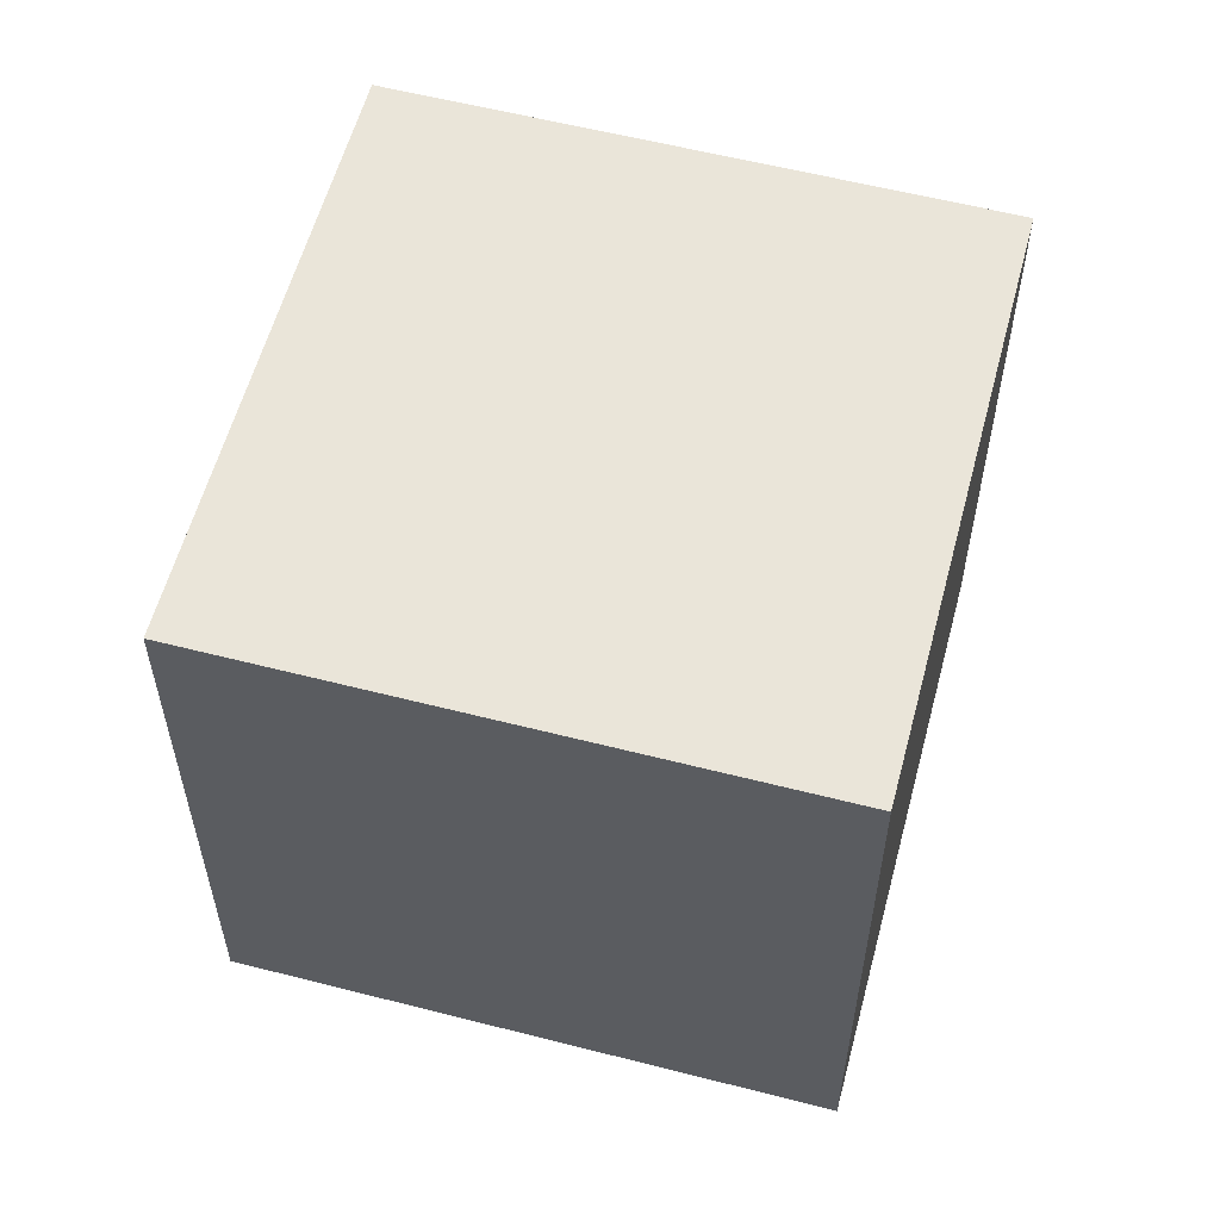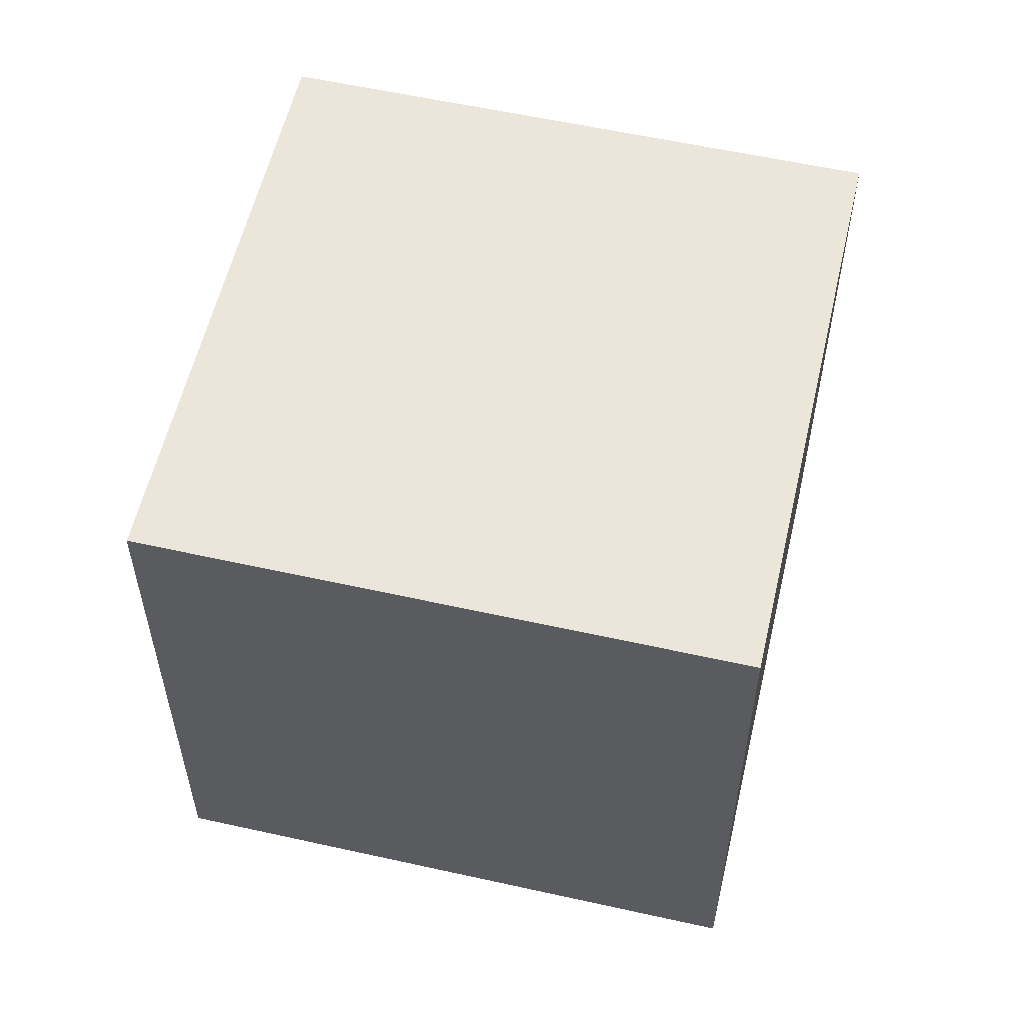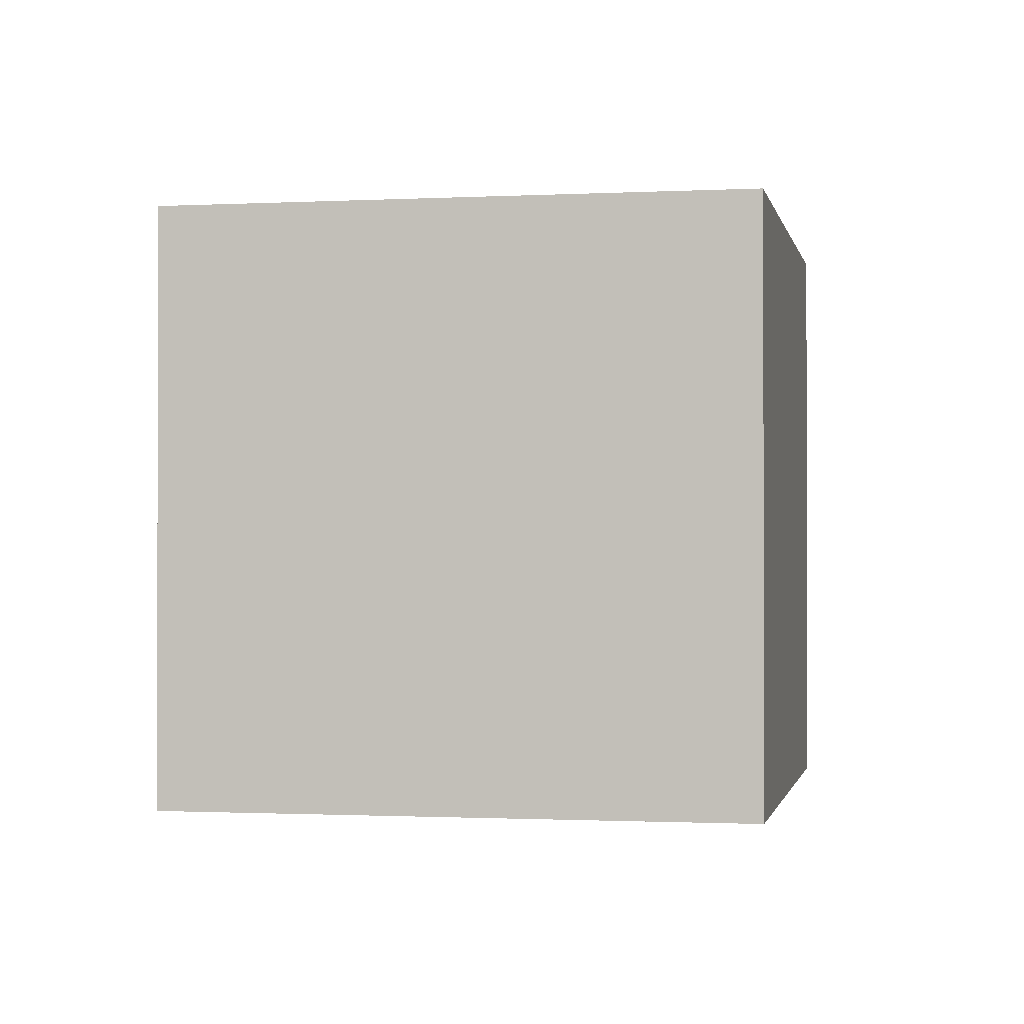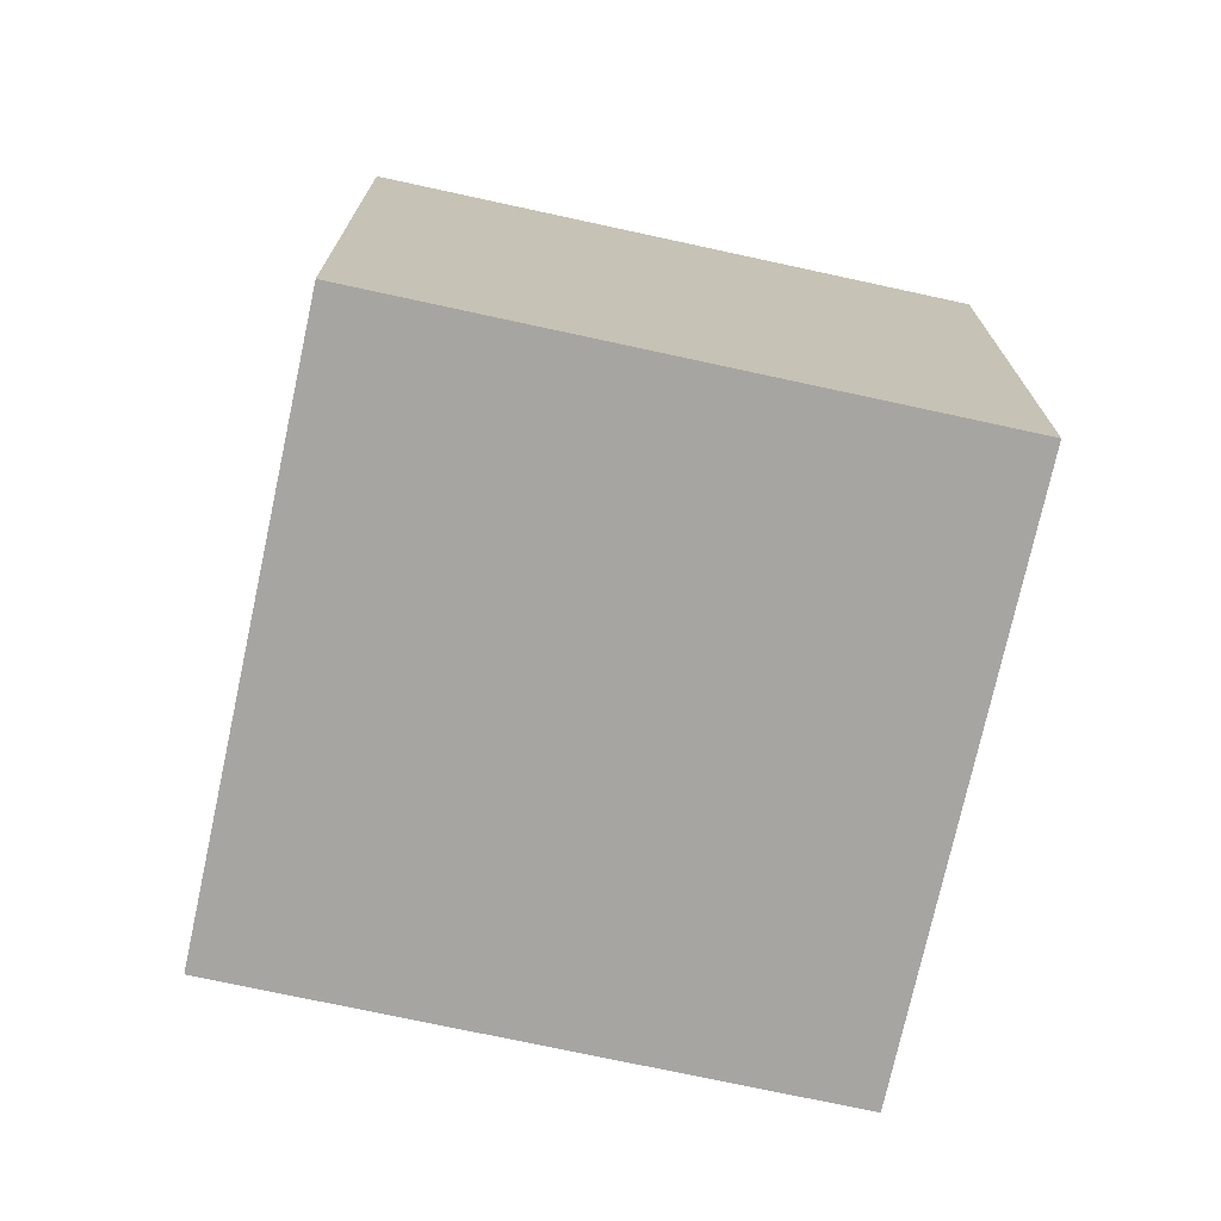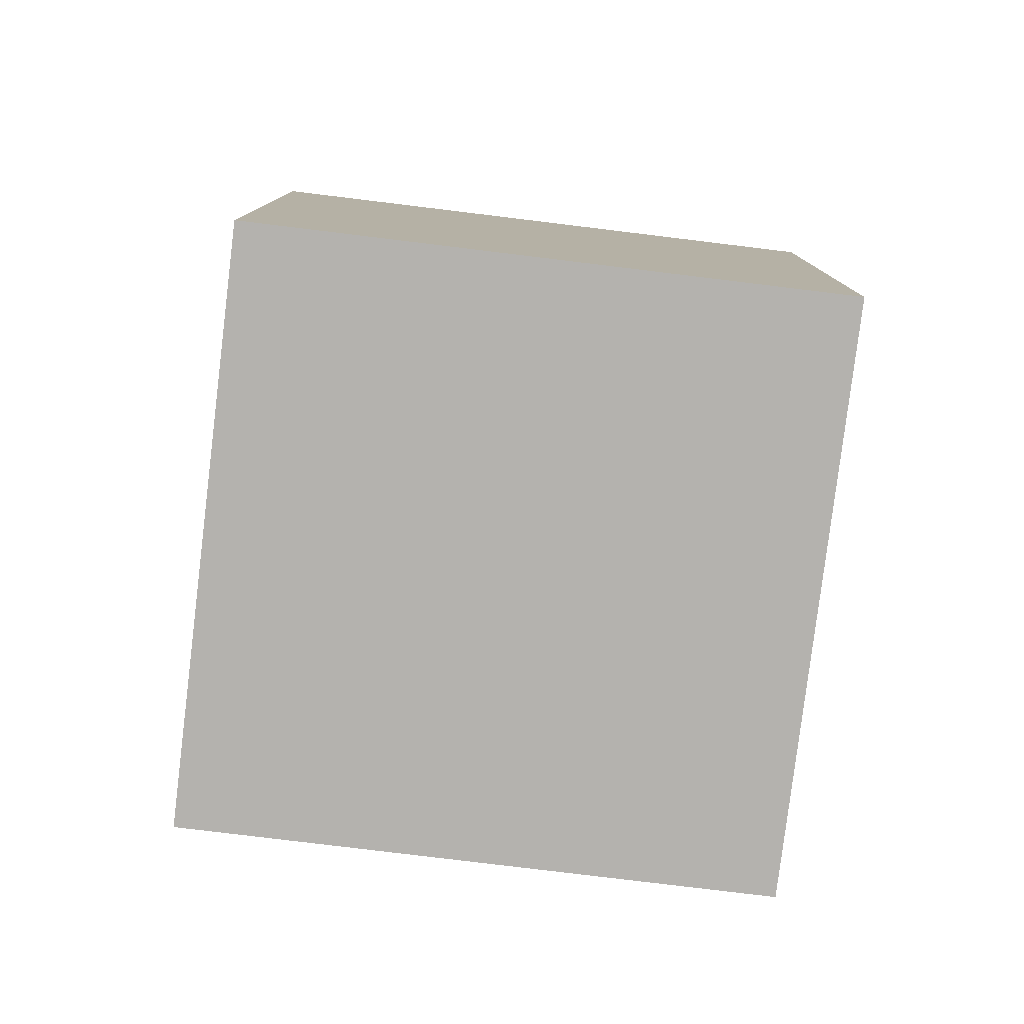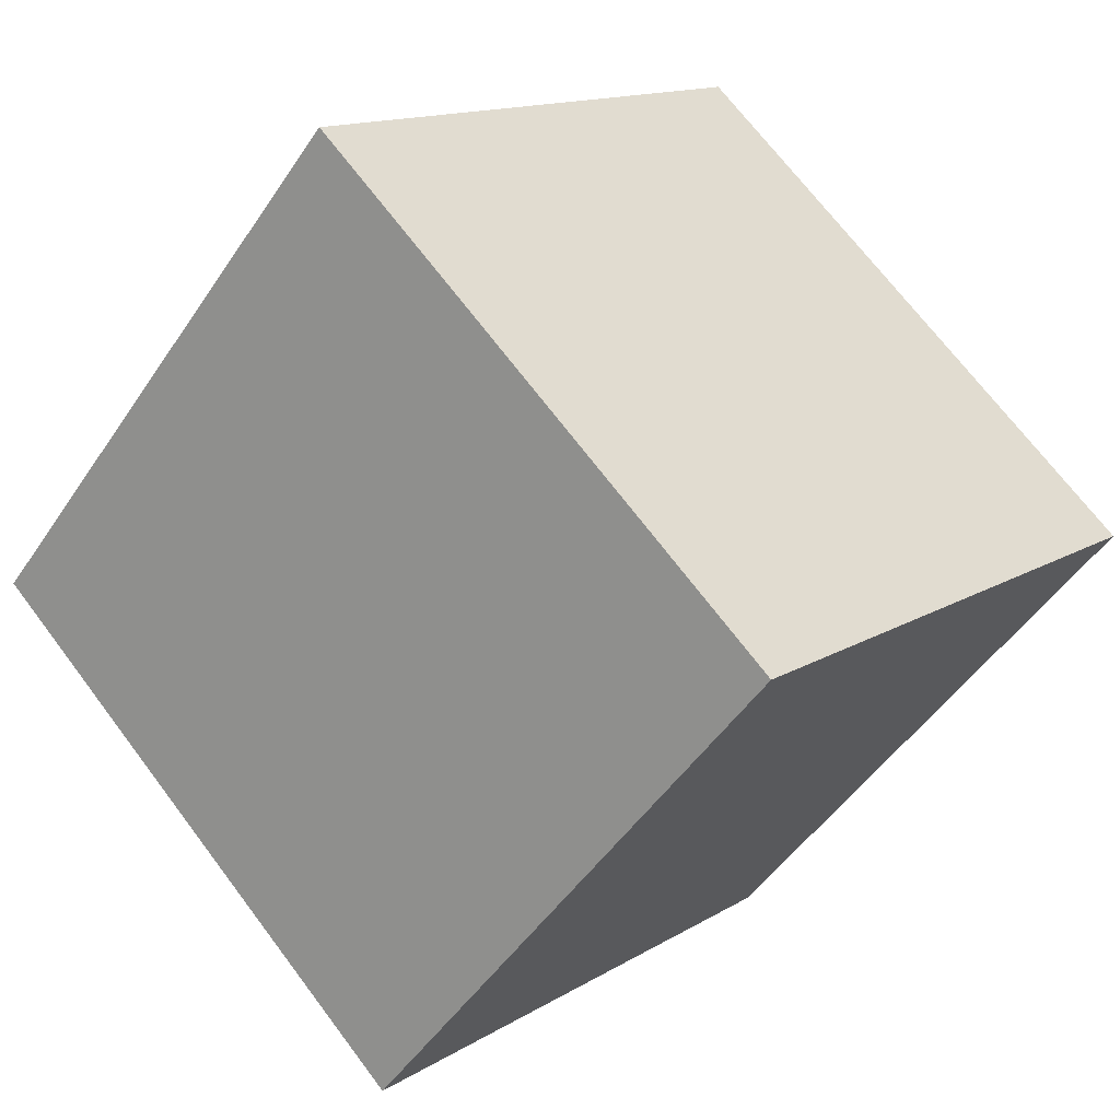
<metadata>
{"format":"obj","ext":"obj","renderer":"f3d","projection":"perspective","resolution":1024,"background":"white","views":[{"elev":58.1,"azim":56.4,"up":"+Z"},{"elev":57.3,"azim":54.6,"up":"+Z"},{"elev":-1.0,"azim":-37.5,"up":"+Z"},{"elev":-73.7,"azim":119.3,"up":"+Z"},{"elev":-79.7,"azim":-55.4,"up":"+Z"},{"elev":13.7,"azim":-143.5,"up":"+Y"}]}
</metadata>
<code>
v 0.8023 0.4929 -0.3325
v 0.8023 0.4929 0.0675
v 0.5029 0.2277 0.0675
v 0.8023 0.4929 -0.3325
v 0.5029 0.2277 0.0675
v 0.5029 0.2277 -0.3325
v 0.5371 0.7923 -0.3325
v 0.2377 0.5271 -0.3325
v 0.2377 0.5271 0.0675
v 0.5371 0.7923 -0.3325
v 0.2377 0.5271 0.0675
v 0.5371 0.7923 0.0675
v 0.8023 0.4929 -0.3325
v 0.5371 0.7923 -0.3325
v 0.5371 0.7923 0.0675
v 0.8023 0.4929 -0.3325
v 0.5371 0.7923 0.0675
v 0.8023 0.4929 0.0675
v 0.8023 0.4929 0.0675
v 0.5371 0.7923 0.0675
v 0.2377 0.5271 0.0675
v 0.8023 0.4929 0.0675
v 0.2377 0.5271 0.0675
v 0.5029 0.2277 0.0675
v 0.5029 0.2277 0.0675
v 0.2377 0.5271 0.0675
v 0.2377 0.5271 -0.3325
v 0.5029 0.2277 0.0675
v 0.2377 0.5271 -0.3325
v 0.5029 0.2277 -0.3325
v 0.5371 0.7923 -0.3325
v 0.8023 0.4929 -0.3325
v 0.5029 0.2277 -0.3325
v 0.5371 0.7923 -0.3325
v 0.5029 0.2277 -0.3325
v 0.2377 0.5271 -0.3325
f 1 2 3
f 4 5 6
f 7 8 9
f 10 11 12
f 13 14 15
f 16 17 18
f 19 20 21
f 22 23 24
f 25 26 27
f 28 29 30
f 31 32 33
f 34 35 36

</code>
